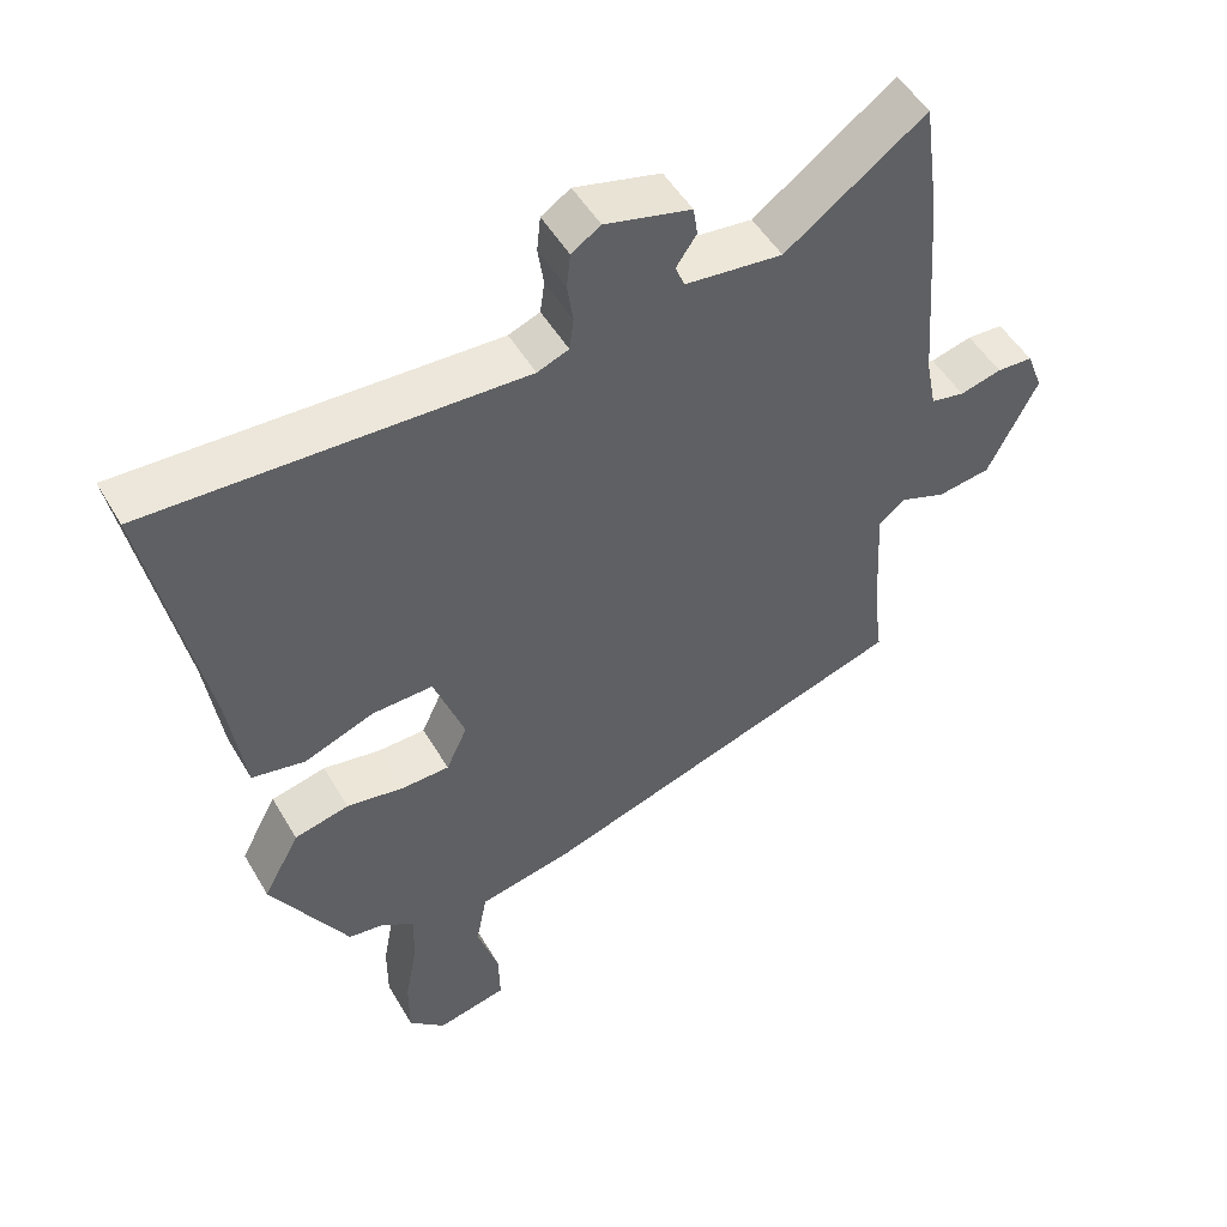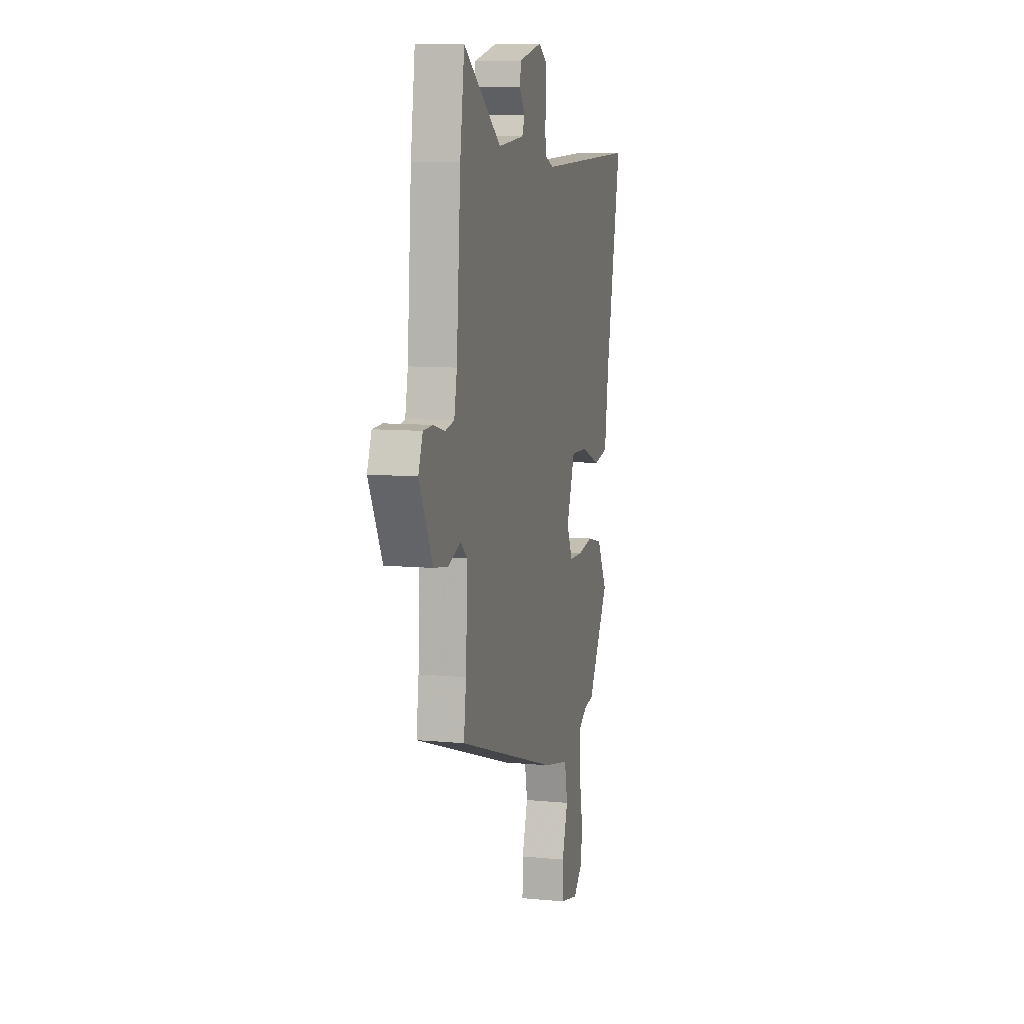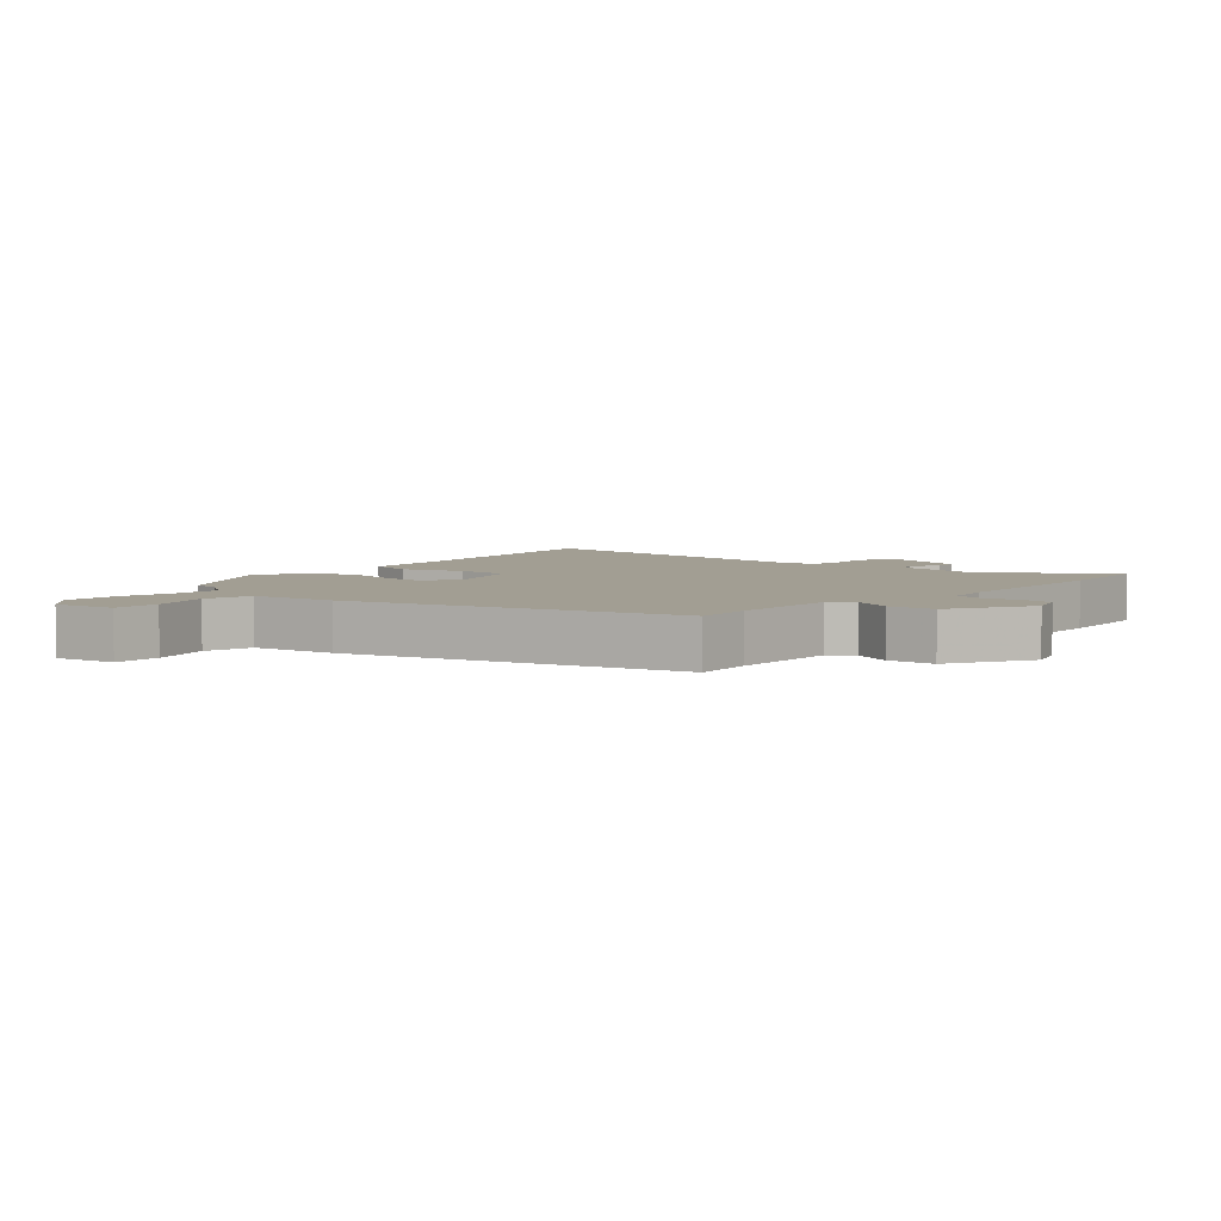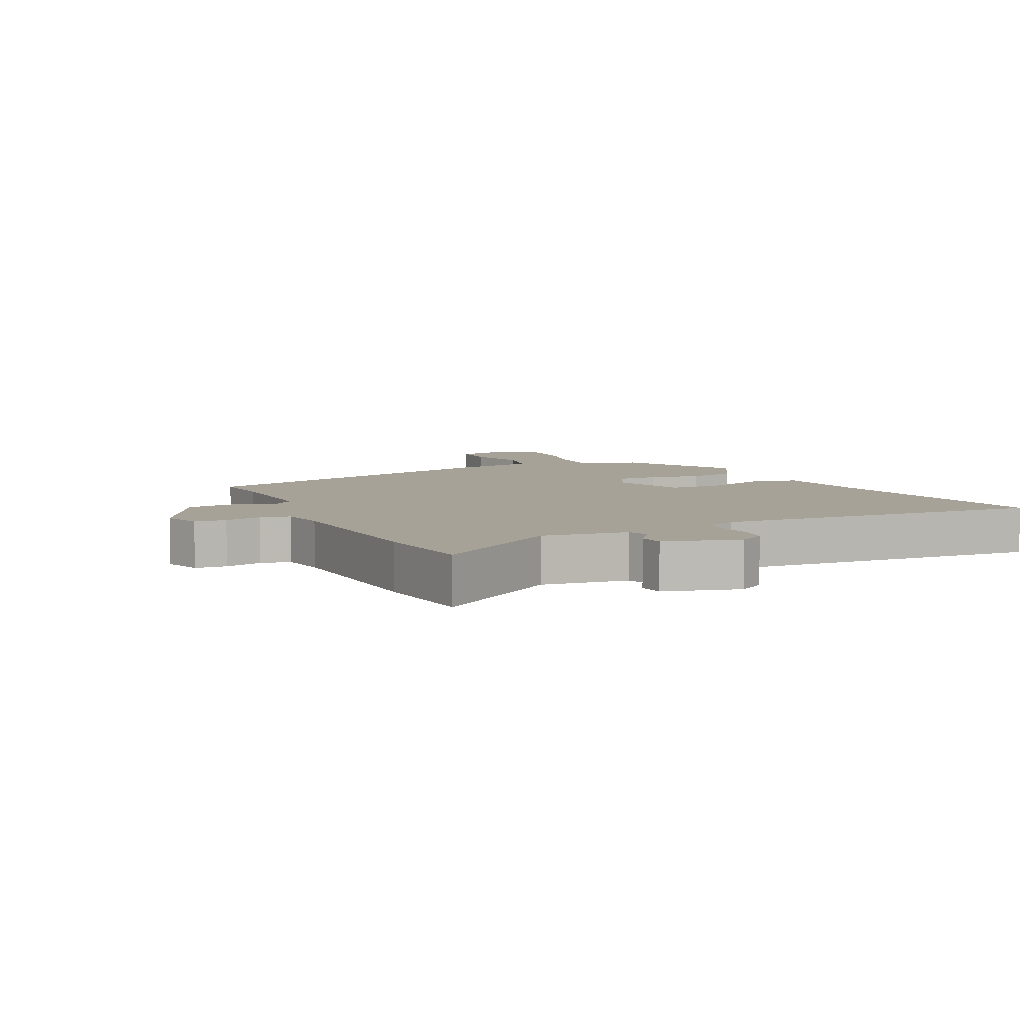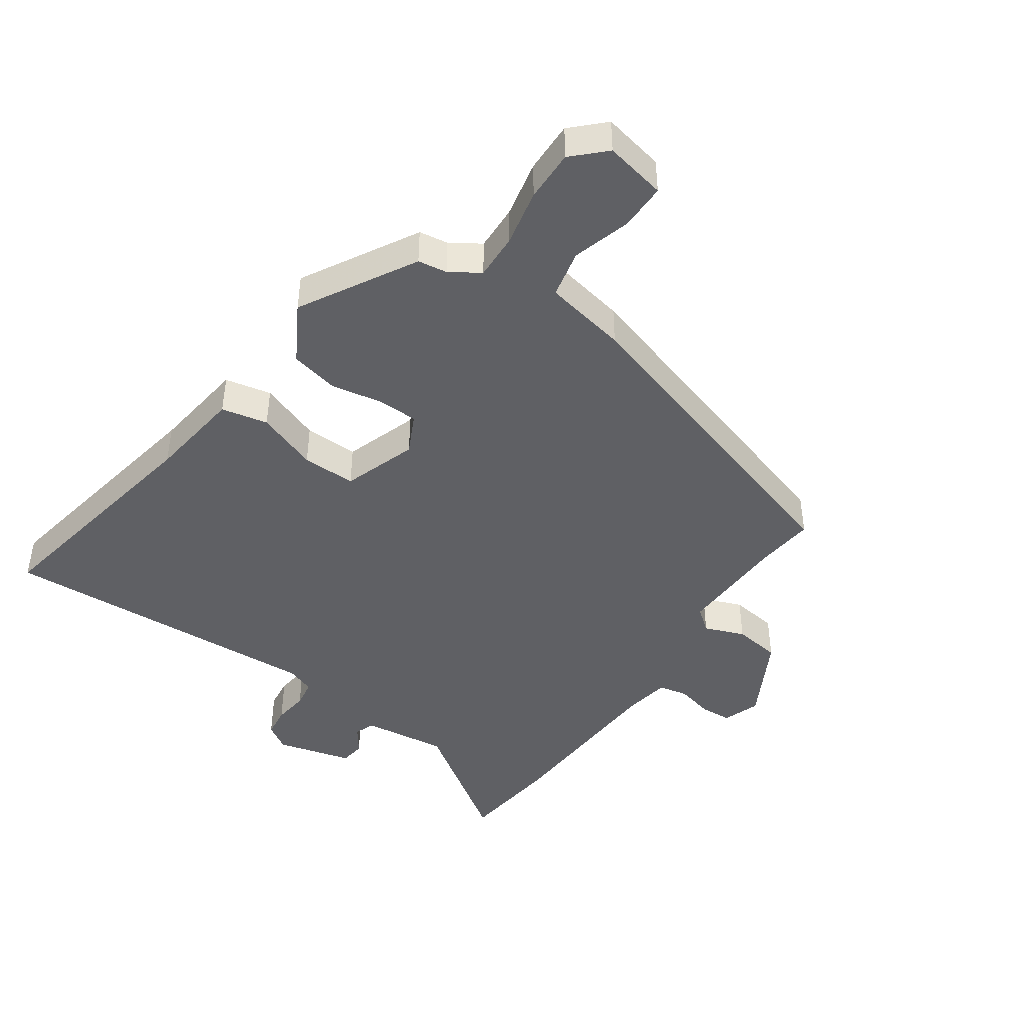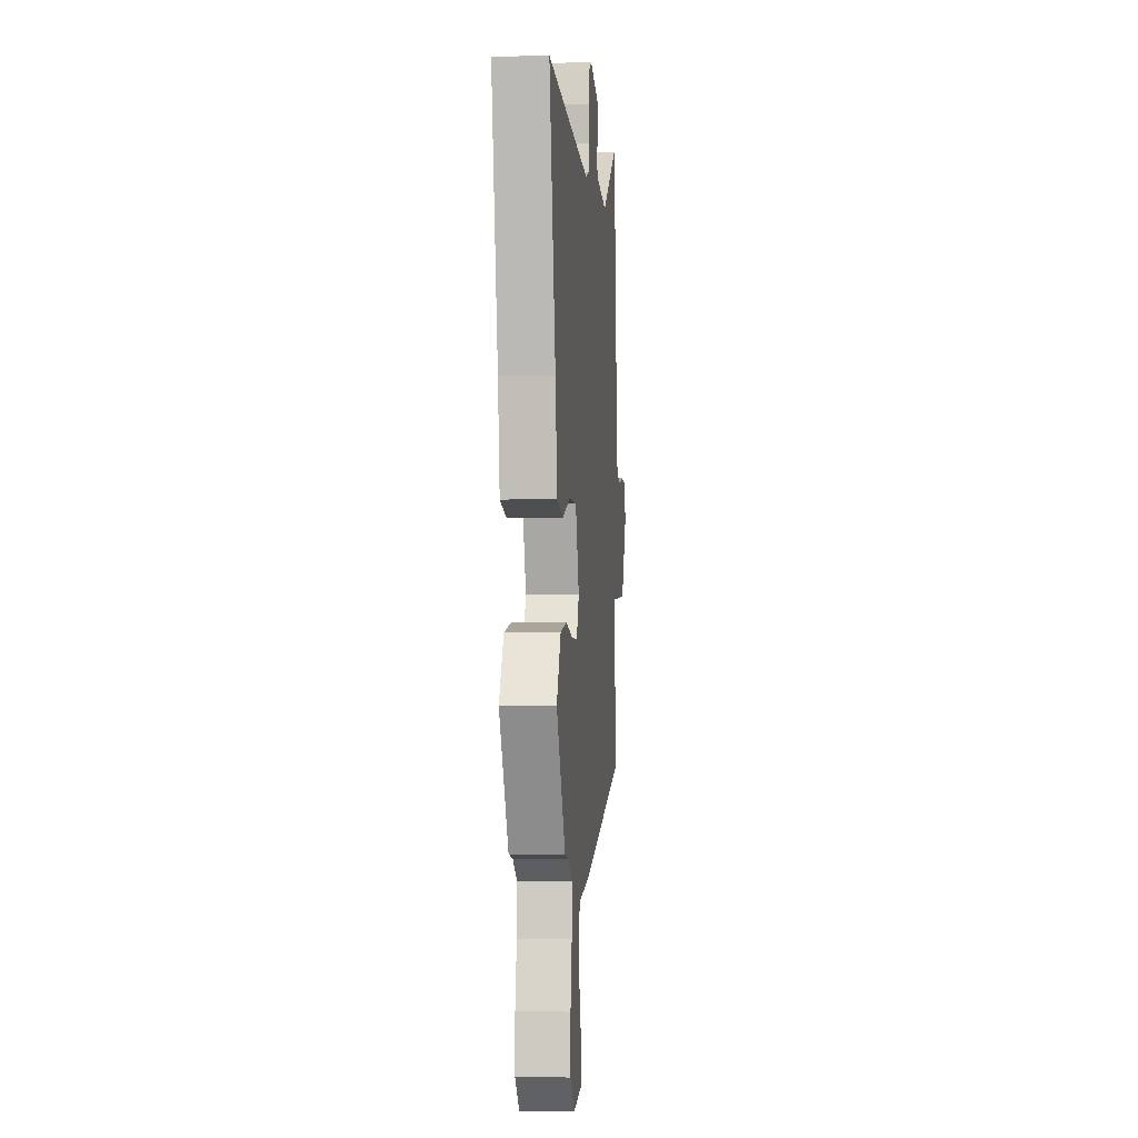
<metadata>
{"format":"obj","ext":"obj","renderer":"f3d","projection":"perspective","resolution":1024,"background":"white","views":[{"elev":49.9,"azim":150.7,"up":"+Z"},{"elev":9.1,"azim":-75.7,"up":"+Z"},{"elev":5.0,"azim":-136.2,"up":"+Y"},{"elev":6.5,"azim":-23.9,"up":"+Y"},{"elev":-44.6,"azim":146.5,"up":"+Y"},{"elev":-5.8,"azim":95.3,"up":"+Z"}]}
</metadata>
<code>
v -0.5 0.07 0.498
v -0.478 0.07 0.656
v -0.286 0.07 0.518
v -0.153 0.07 0.532
v -0.14 0.07 0.563
v -0.168 0.07 0.604
v -0.162 0.07 0.643
v -0.044 0.07 0.672
v -0.004 0.07 0.646
v 0.001 0.07 0.598
v -0.007 0.07 0.544
v -0.001 0.07 0.501
v 0.042 0.07 0.484
v 0.552 0.07 0.502
v 0.476 0.07 0.129
v 0.454 0.07 -0.019
v 0.381 0.07 -0.033
v 0.286 0.07 0.004
v 0.202 0.07 0.007
v 0.16 0.07 -0.108
v 0.189 0.07 -0.17
v 0.254 0.07 -0.172
v 0.333 0.07 -0.159
v 0.408 0.07 -0.177
v 0.458 0.07 -0.269
v 0.352 0.07 -0.447
v 0.306 0.07 -0.453
v 0.259 0.07 -0.482
v 0.26 0.07 -0.554
v 0.277 0.07 -0.644
v 0.277 0.07 -0.725
v 0.227 0.07 -0.772
v 0.131 0.07 -0.75
v 0.133 0.07 -0.677
v 0.162 0.07 -0.586
v 0.147 0.07 -0.51
v 0.017 0.07 -0.482
v -0.491 0.07 -0.316
v -0.479 0.07 -0.223
v -0.47 0.07 -0.054
v -0.505 0.07 -0.025
v -0.568 0.07 -0.048
v -0.641 0.07 -0.037
v -0.709 0.07 0.096
v -0.687 0.07 0.153
v -0.638 0.07 0.155
v -0.581 0.07 0.14
v -0.535 0.07 0.149
v -0.521 0.07 0.22
v -0.5 0 0.498
v -0.478 0 0.656
v -0.286 0 0.518
v -0.153 0 0.532
v -0.14 0 0.563
v -0.168 0 0.604
v -0.162 0 0.643
v -0.044 0 0.672
v -0.004 0 0.646
v 0.001 0 0.598
v -0.007 0 0.544
v -0.001 0 0.501
v 0.042 0 0.484
v 0.552 0 0.502
v 0.476 0 0.129
v 0.454 0 -0.019
v 0.381 0 -0.033
v 0.286 0 0.004
v 0.202 0 0.007
v 0.16 0 -0.108
v 0.189 0 -0.17
v 0.254 0 -0.172
v 0.333 0 -0.159
v 0.408 0 -0.177
v 0.458 0 -0.269
v 0.352 0 -0.447
v 0.306 0 -0.453
v 0.259 0 -0.482
v 0.26 0 -0.554
v 0.277 0 -0.644
v 0.277 0 -0.725
v 0.227 0 -0.772
v 0.131 0 -0.75
v 0.133 0 -0.677
v 0.162 0 -0.586
v 0.147 0 -0.51
v 0.017 0 -0.482
v -0.491 0 -0.316
v -0.479 0 -0.223
v -0.47 0 -0.054
v -0.505 0 -0.025
v -0.568 0 -0.048
v -0.641 0 -0.037
v -0.709 0 0.096
v -0.687 0 0.153
v -0.638 0 0.155
v -0.581 0 0.14
v -0.535 0 0.149
v -0.521 0 0.22
f 44 45 46 47
f 44 47 48
f 41 42 43 44
f 41 44 48
f 40 41 48 49
f 36 37 38 39
f 36 39 40
f 32 33 34 35
f 32 35 36
f 29 30 31 32
f 28 29 32 36
f 27 28 36 40
f 22 23 24 25
f 21 22 25 26
f 15 16 17 18
f 13 14 15 18
f 12 13 18 19
f 8 9 10 11
f 8 11 12
f 5 6 7 8
f 4 5 8 12
f 3 4 12 19
f 21 26 27 40
f 20 21 40 49
f 3 19 20 49
f 1 2 3 49
f 96 95 94 93
f 97 96 93
f 93 92 91 90
f 97 93 90
f 98 97 90 89
f 88 87 86 85
f 89 88 85
f 84 83 82 81
f 85 84 81
f 81 80 79 78
f 85 81 78 77
f 89 85 77 76
f 74 73 72 71
f 75 74 71 70
f 67 66 65 64
f 67 64 63 62
f 68 67 62 61
f 60 59 58 57
f 61 60 57
f 57 56 55 54
f 61 57 54 53
f 68 61 53 52
f 89 76 75 70
f 98 89 70 69
f 98 69 68 52
f 98 52 51 50
f 1 50 51 2
f 2 51 52 3
f 3 52 53 4
f 4 53 54 5
f 5 54 55 6
f 6 55 56 7
f 7 56 57 8
f 8 57 58 9
f 9 58 59 10
f 10 59 60 11
f 11 60 61 12
f 12 61 62 13
f 13 62 63 14
f 14 63 64 15
f 15 64 65 16
f 16 65 66 17
f 17 66 67 18
f 18 67 68 19
f 19 68 69 20
f 20 69 70 21
f 21 70 71 22
f 22 71 72 23
f 23 72 73 24
f 24 73 74 25
f 25 74 75 26
f 26 75 76 27
f 27 76 77 28
f 28 77 78 29
f 29 78 79 30
f 30 79 80 31
f 31 80 81 32
f 32 81 82 33
f 33 82 83 34
f 34 83 84 35
f 35 84 85 36
f 36 85 86 37
f 37 86 87 38
f 38 87 88 39
f 39 88 89 40
f 40 89 90 41
f 41 90 91 42
f 42 91 92 43
f 43 92 93 44
f 44 93 94 45
f 45 94 95 46
f 46 95 96 47
f 47 96 97 48
f 48 97 98 49
f 49 98 50 1

</code>
